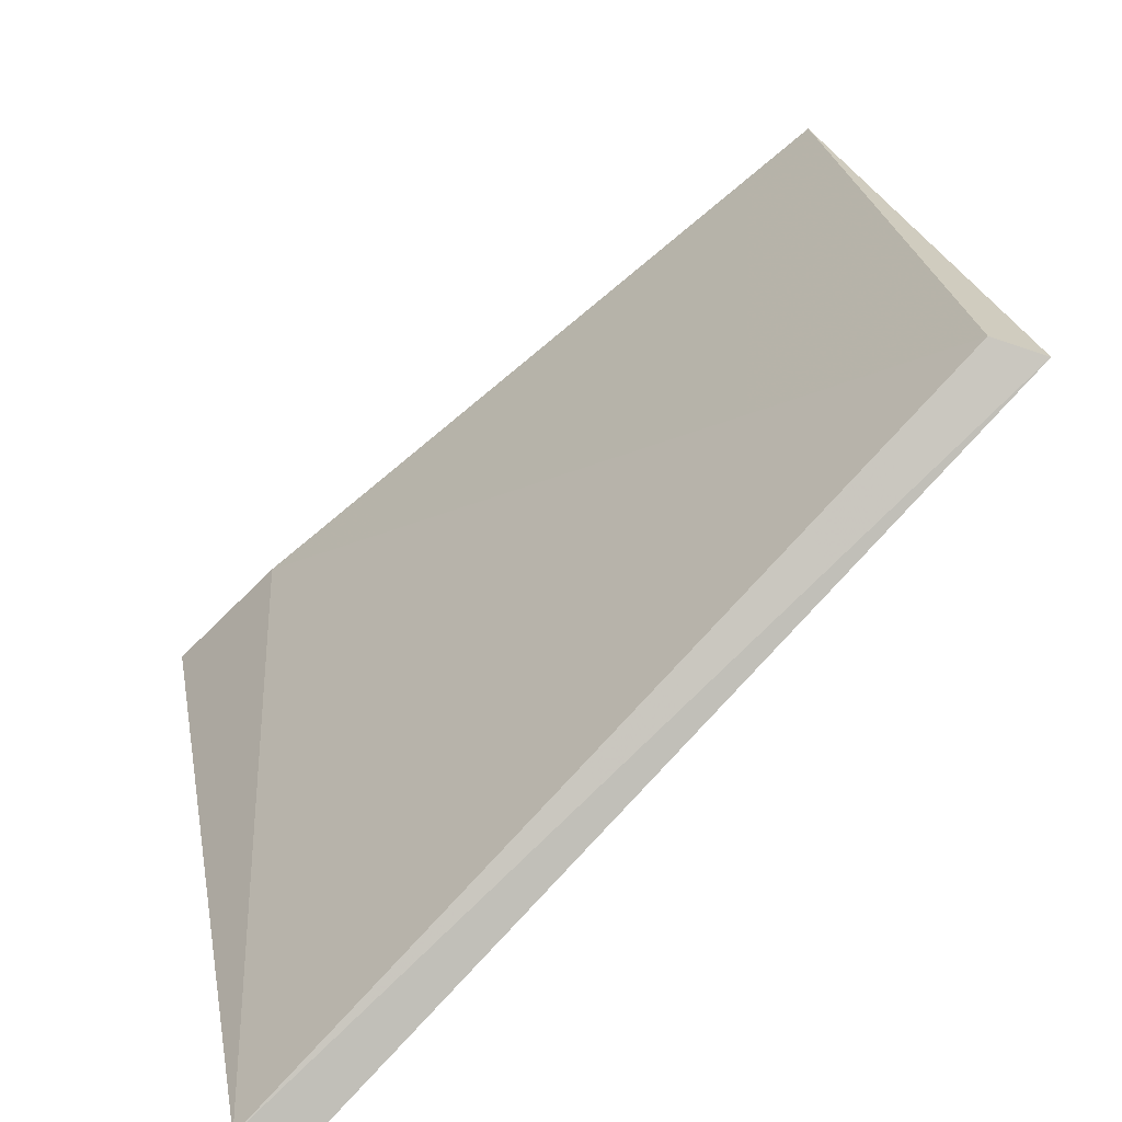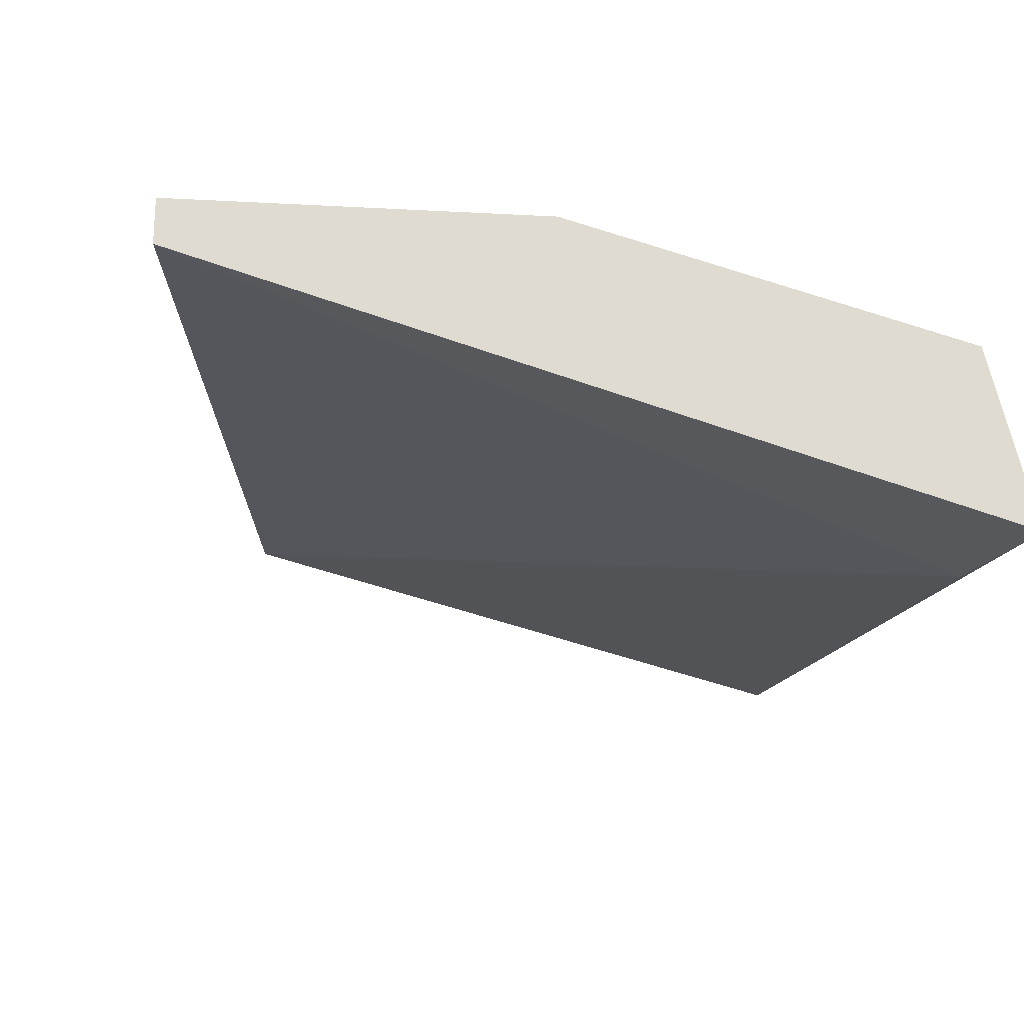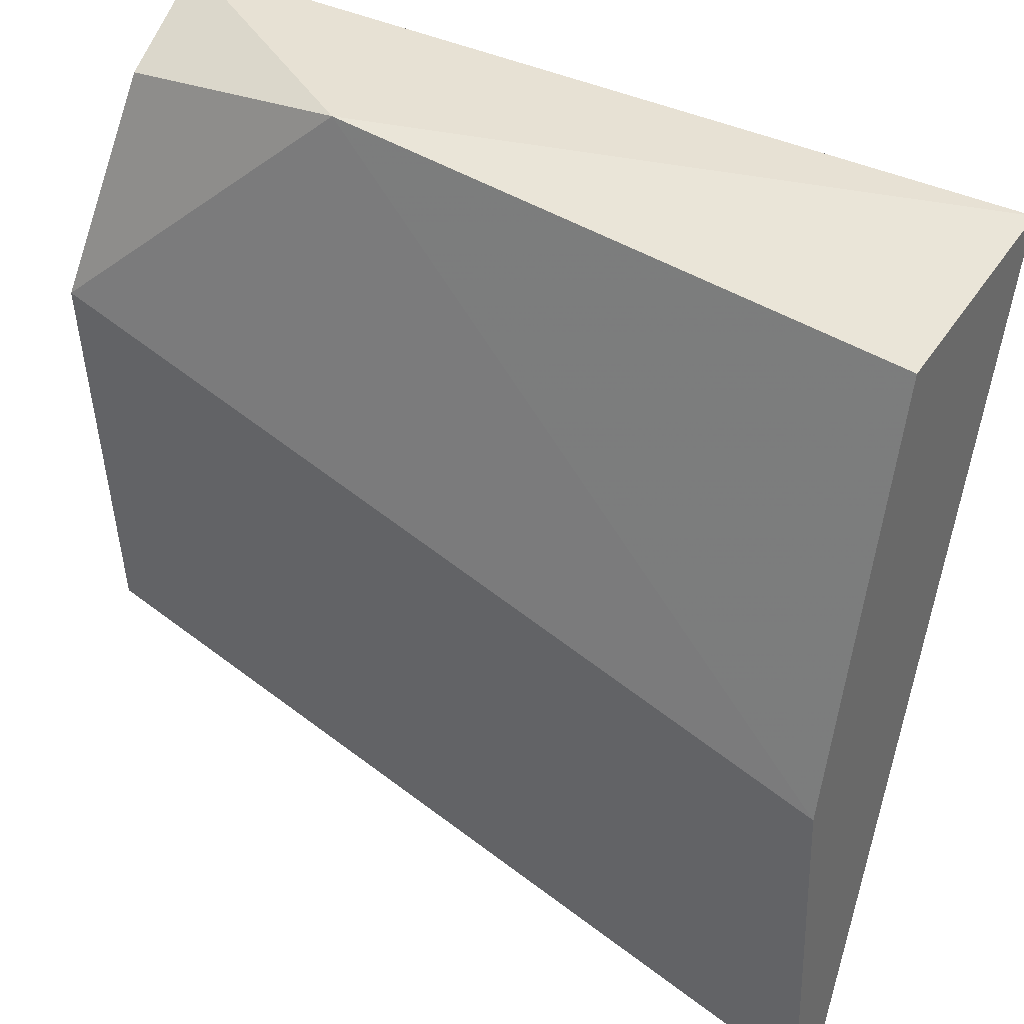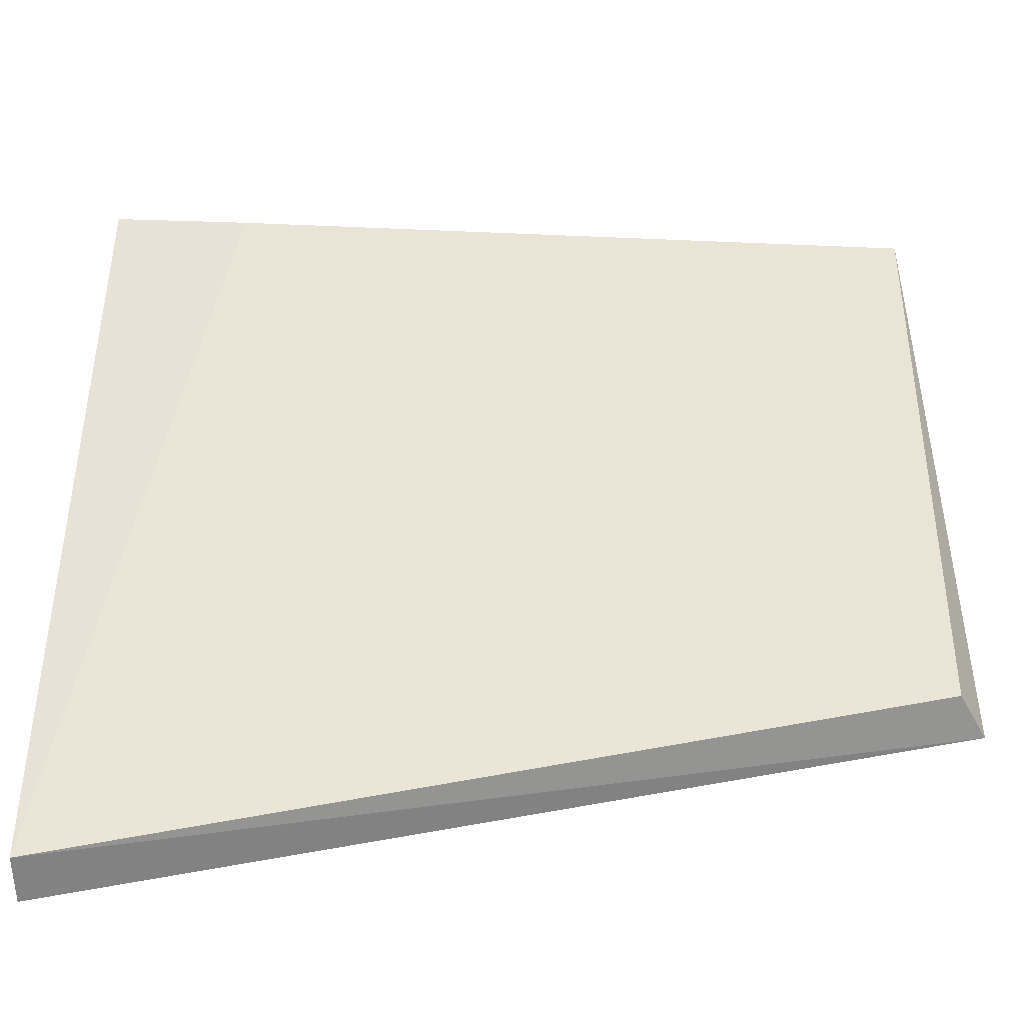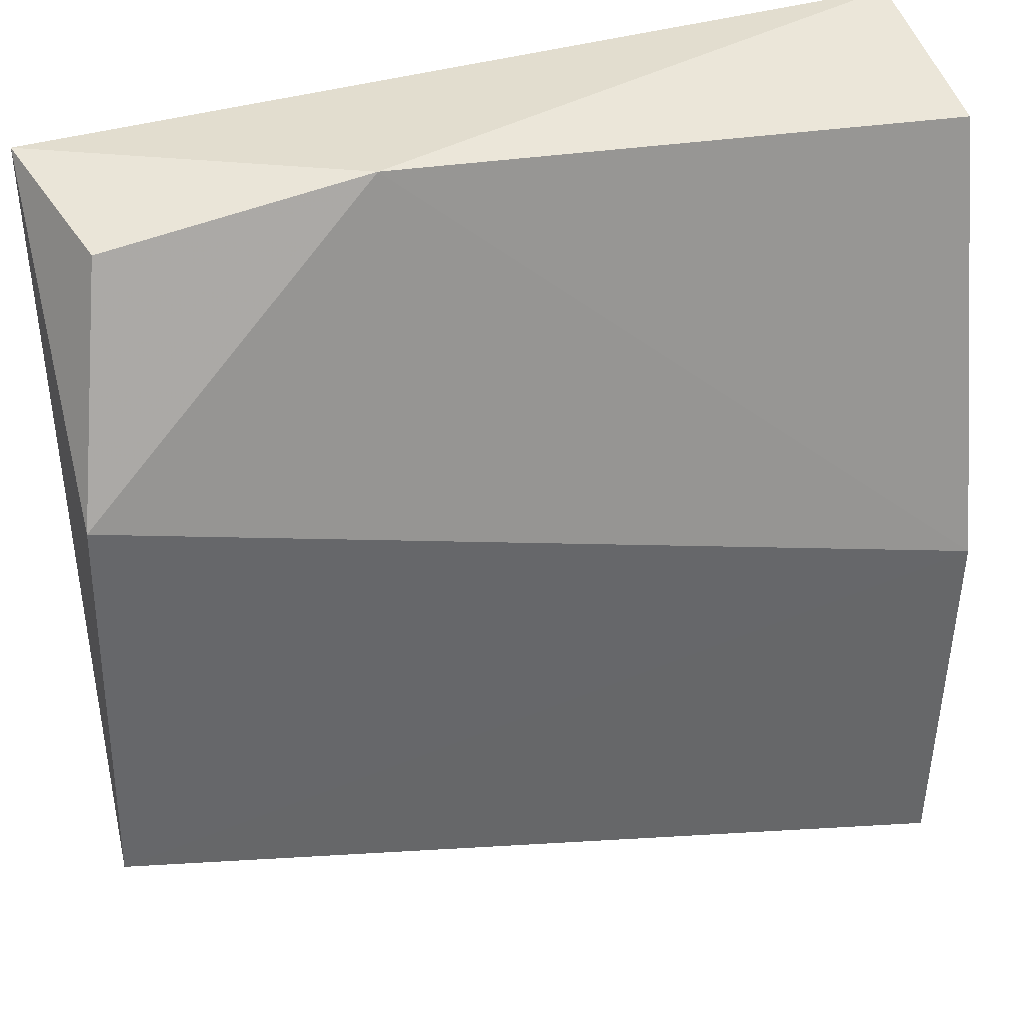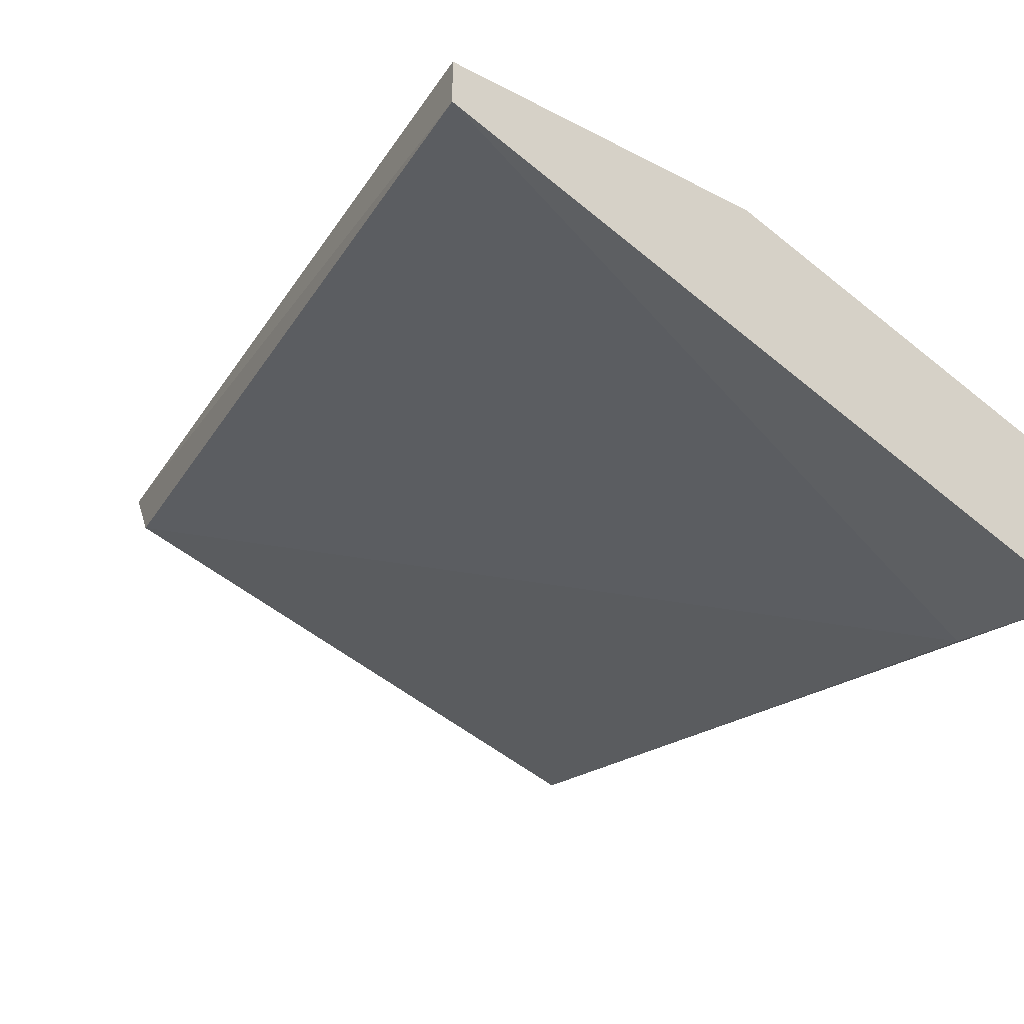
<metadata>
{"format":"obj","ext":"obj","renderer":"f3d","projection":"perspective","resolution":1024,"background":"white","views":[{"elev":-77.1,"azim":45.1,"up":"+Z"},{"elev":-20.5,"azim":-102.2,"up":"+Y"},{"elev":39.6,"azim":-144.2,"up":"+Z"},{"elev":-59.8,"azim":2.4,"up":"+Z"},{"elev":35.0,"azim":161.5,"up":"+Z"},{"elev":-30.7,"azim":-129.9,"up":"+Y"}]}
</metadata>
<code>
v -0.04757 0.4155 0.3094
v -0.04757 0.4176 0.3451
v -0.04757 0.3987 0.3682
v -0.04968 0.4113 0.3094
v -0.05116 0.4107 0.3646
v -0.07282 0.4113 0.3682
v -0.1107 0.3924 0.3661
v -0.1233 0.4113 0.2925
v -0.1233 0.4092 0.364
v -0.1233 0.4155 0.2925
v -0.1233 0.4176 0.3262
v -0.1233 0.3924 0.3682
f 2 11 6
f 10 8 12
f 10 12 9
f 2 5 3
f 10 9 11
f 12 8 7
f 8 4 7
f 3 12 7
f 4 3 7
f 8 10 1
f 4 8 1
f 3 4 1
f 2 3 1
f 10 11 1
f 11 2 1
f 9 12 6
f 5 2 6
f 12 3 6
f 3 5 6
f 11 9 6

</code>
